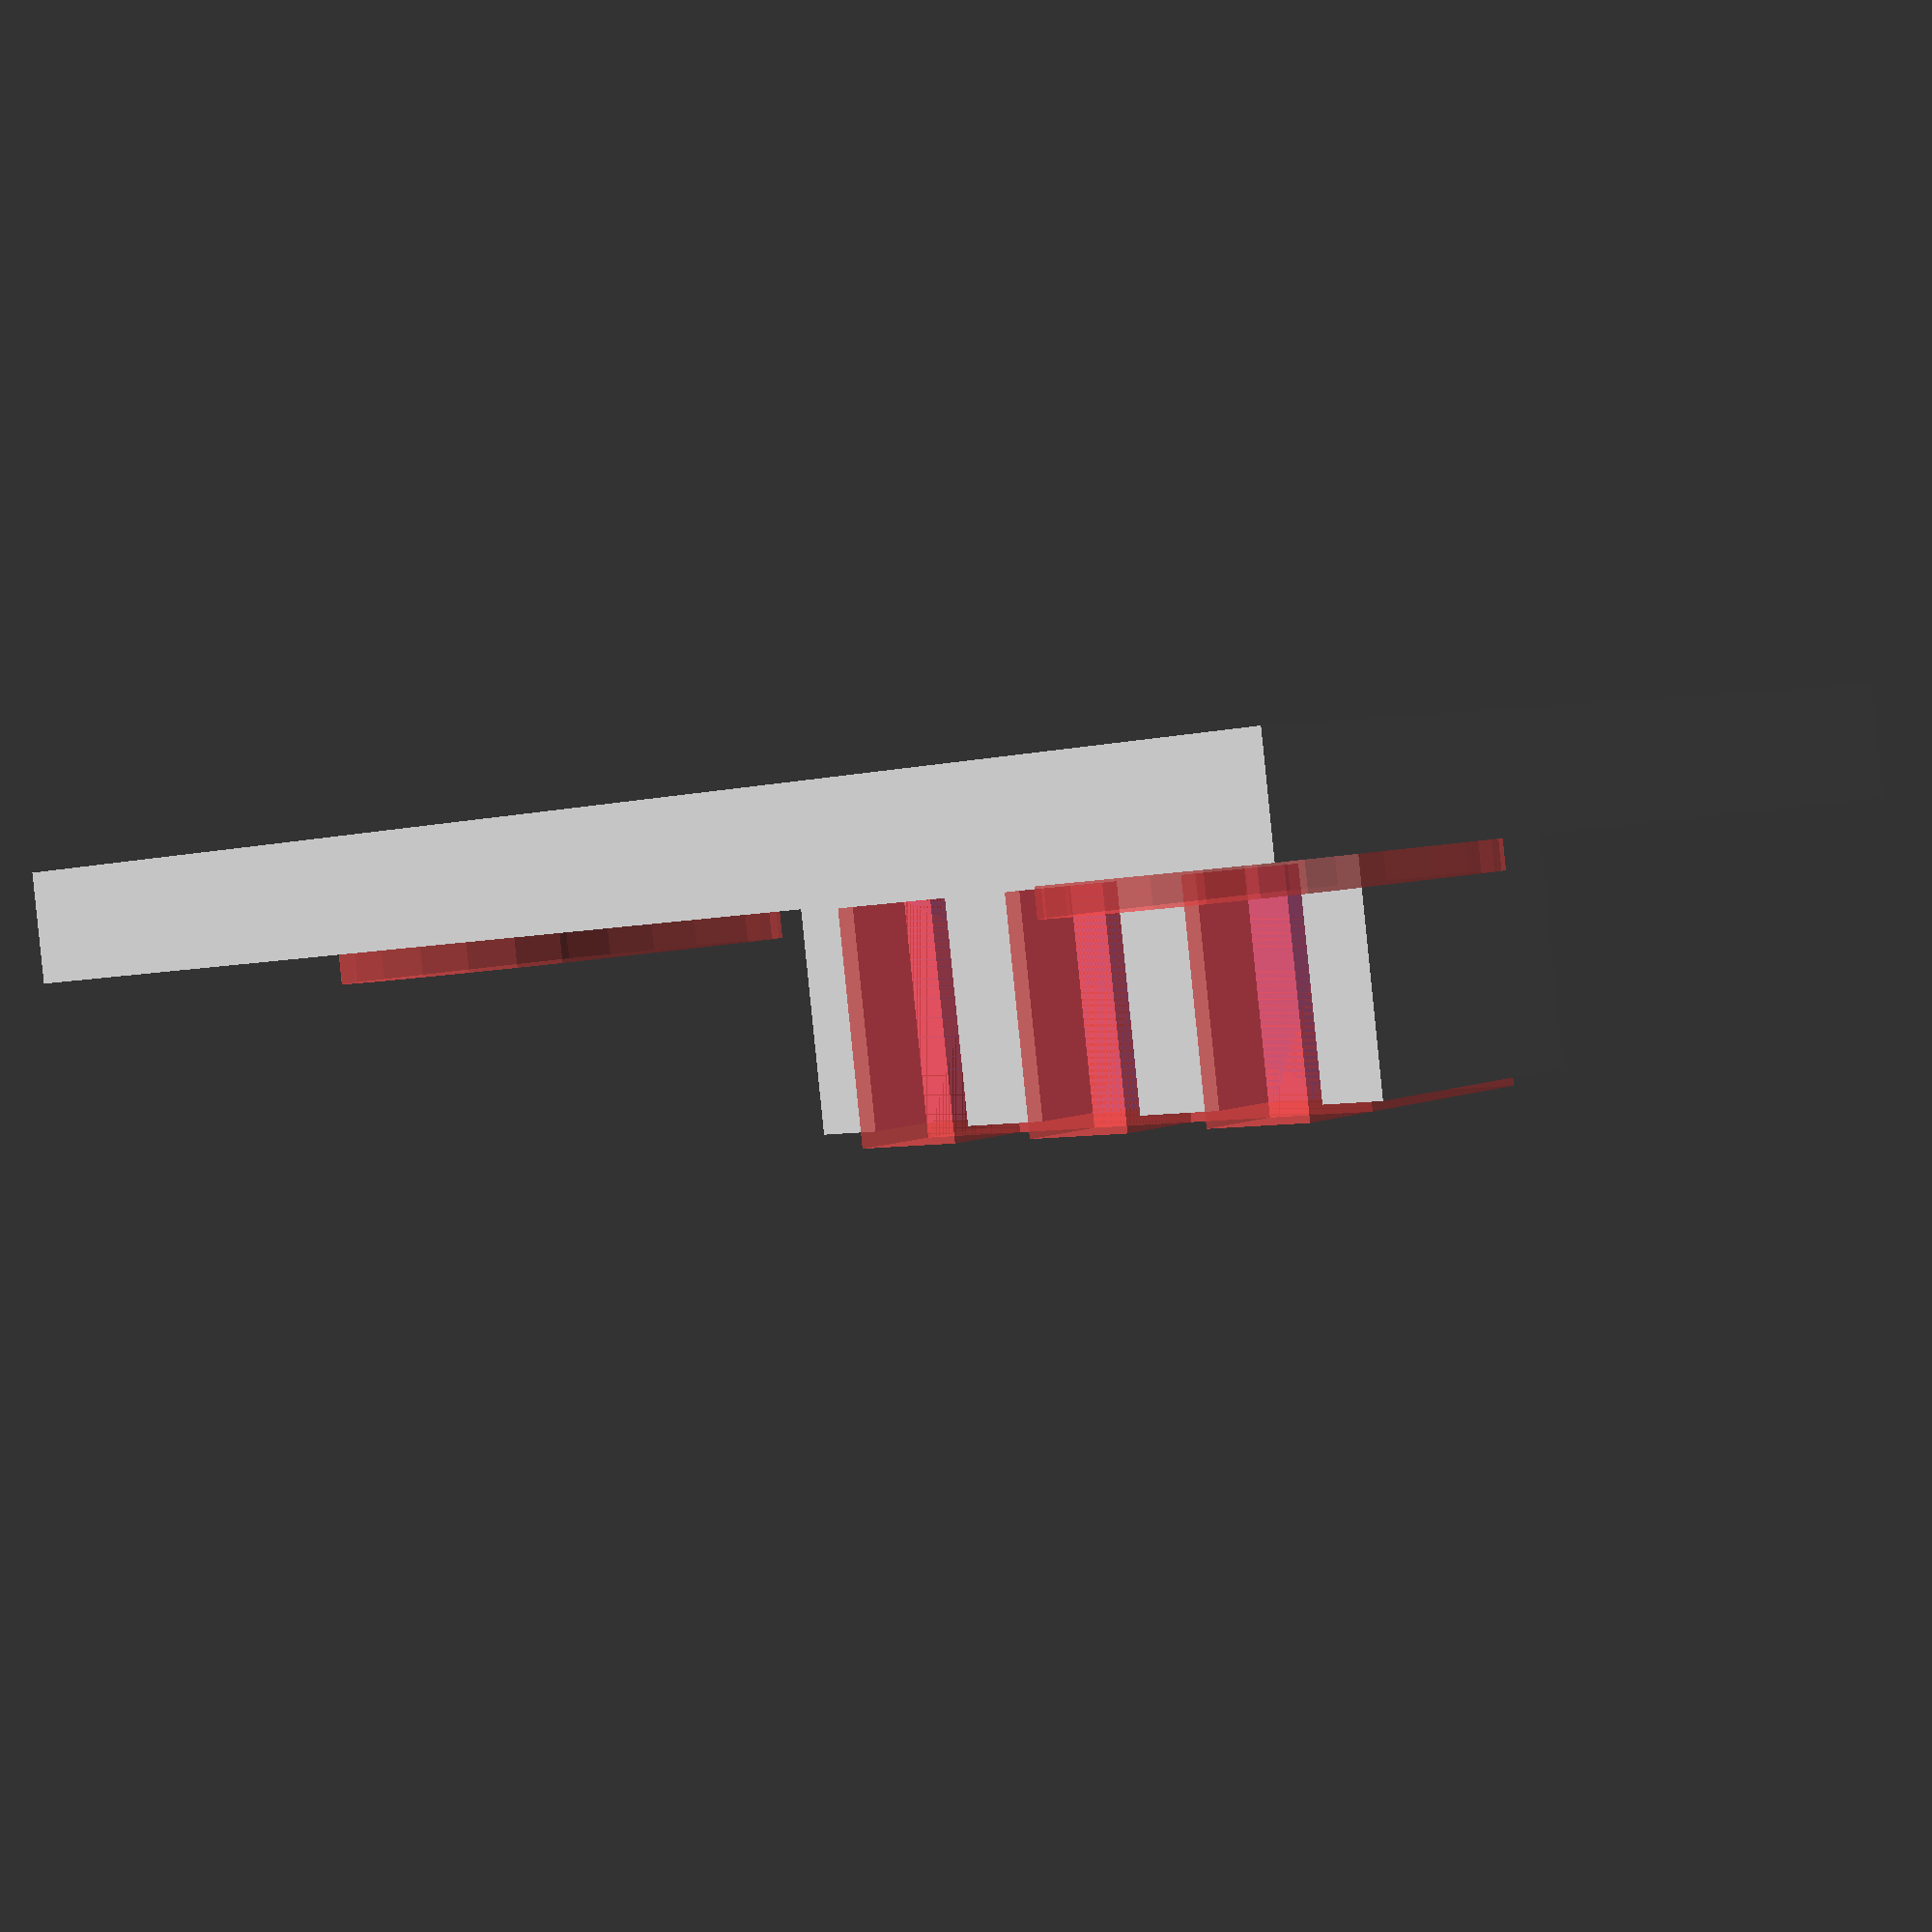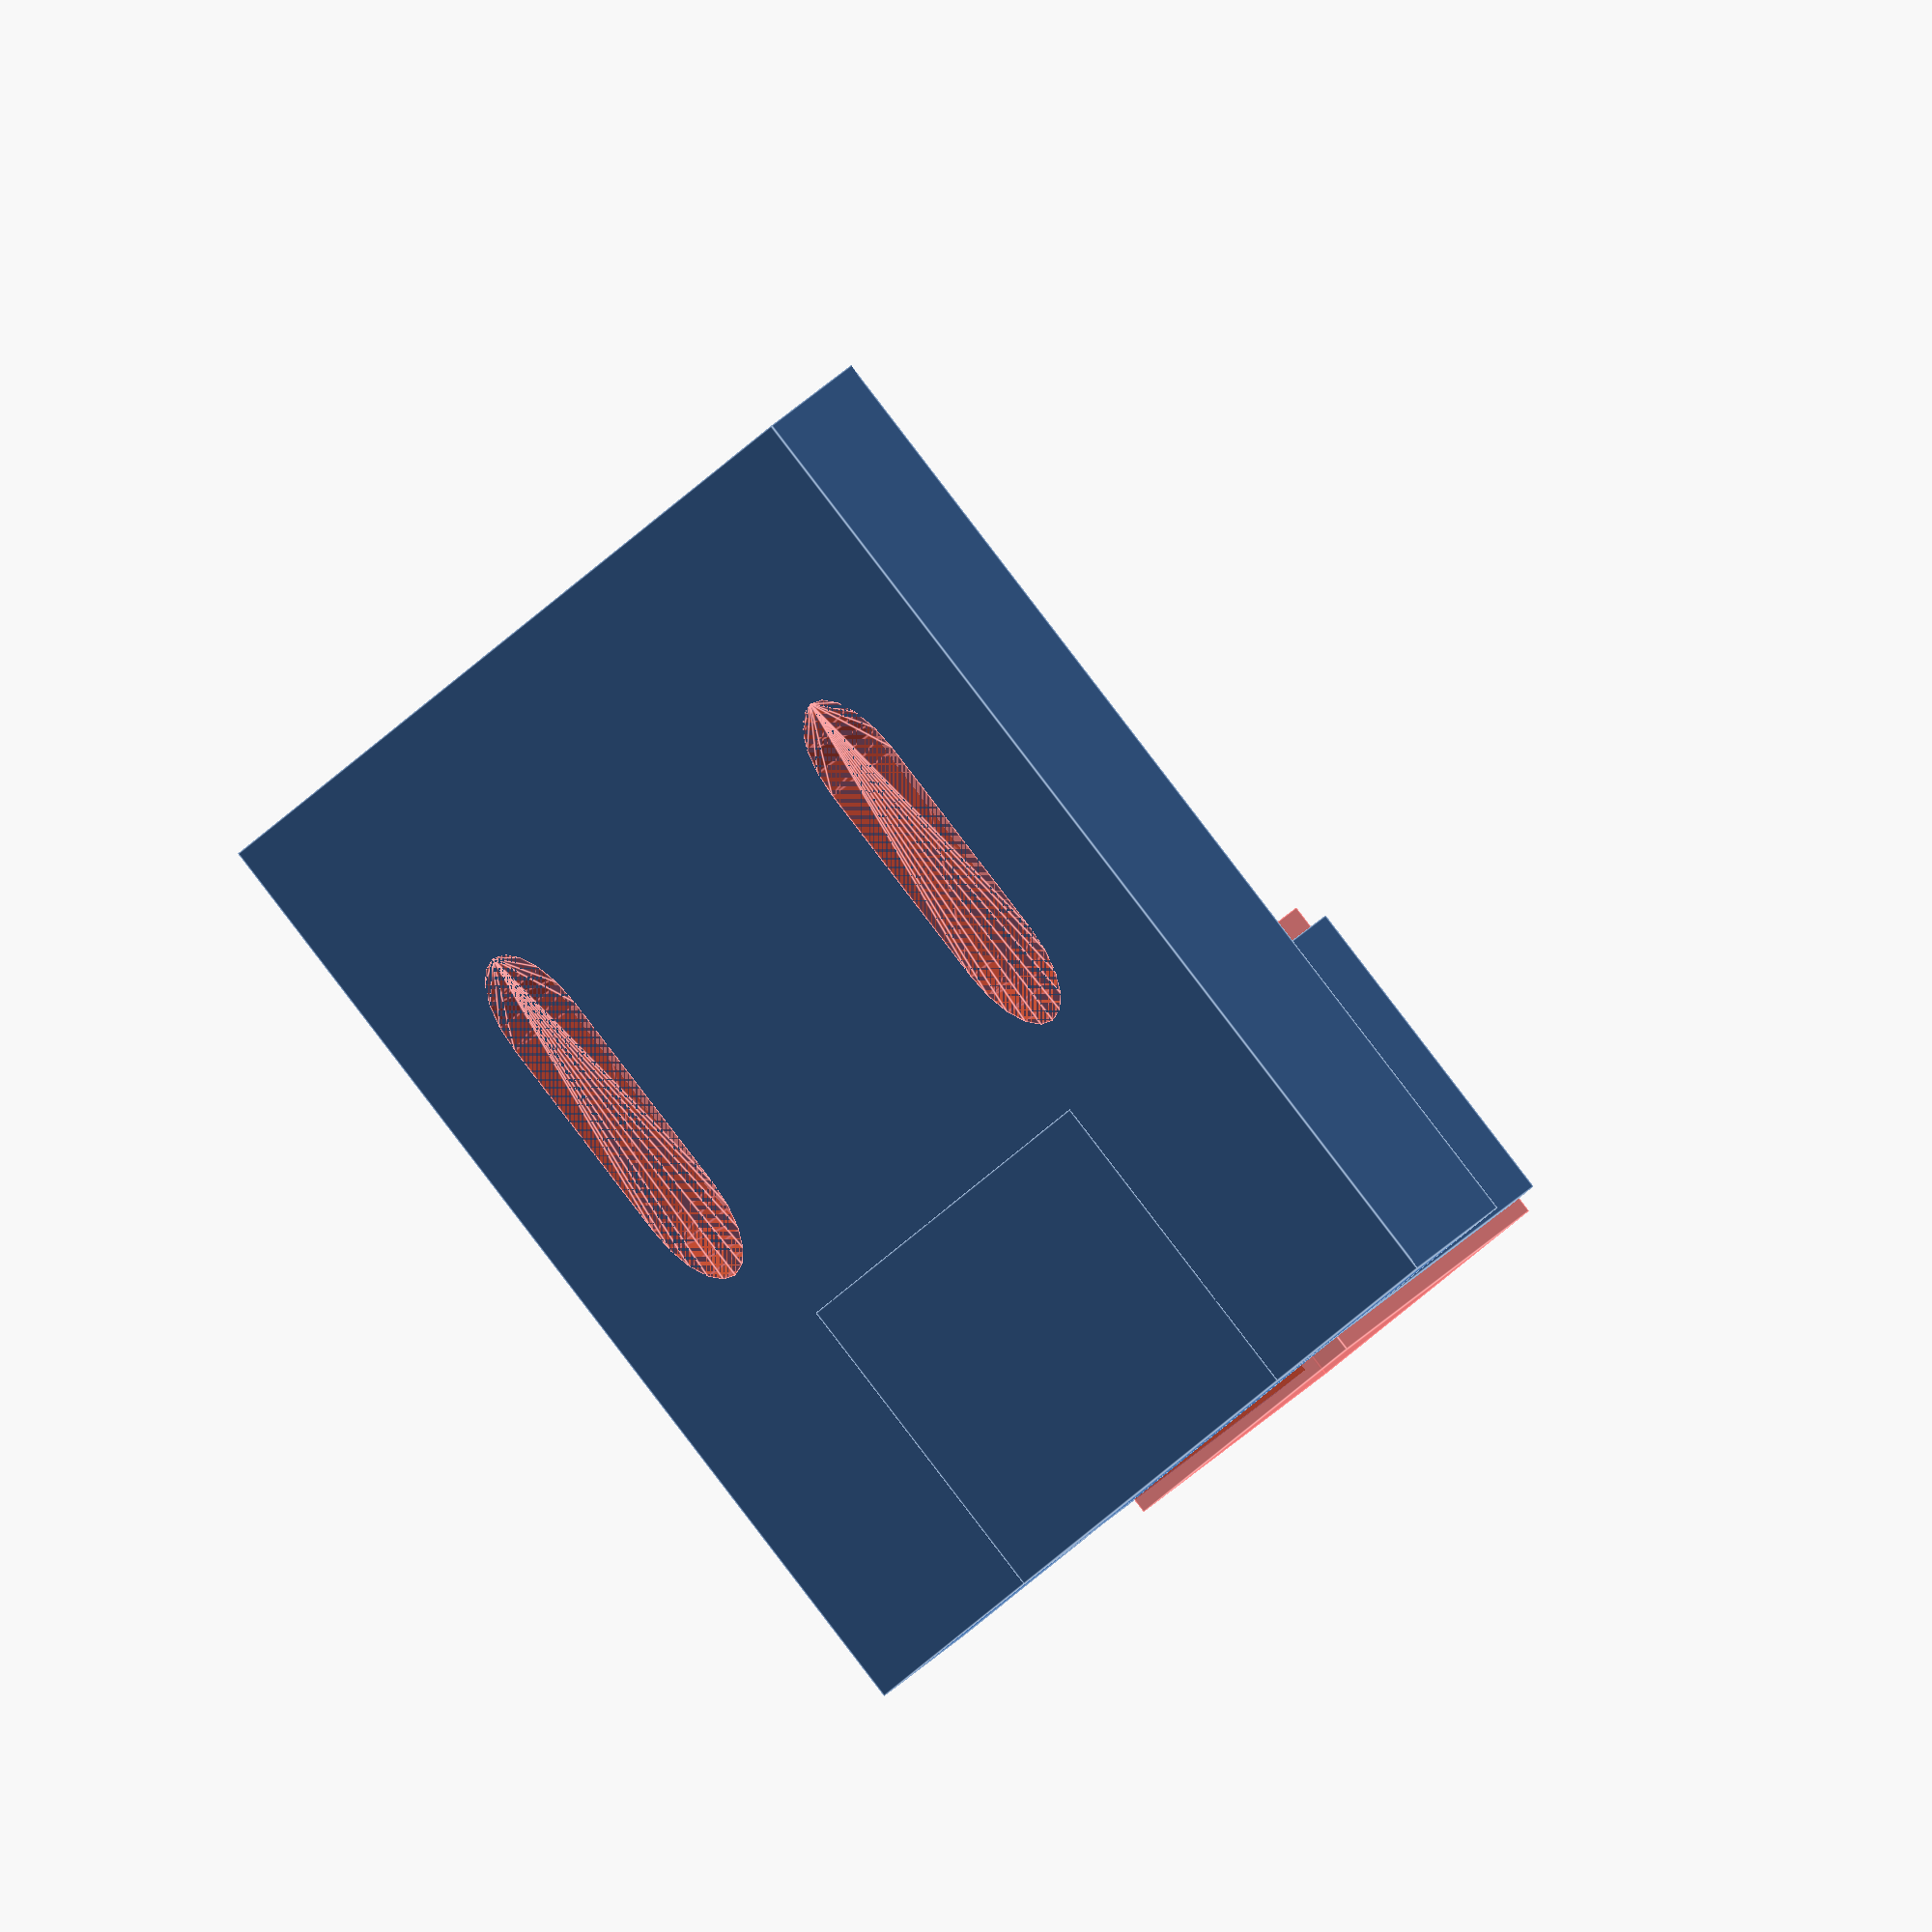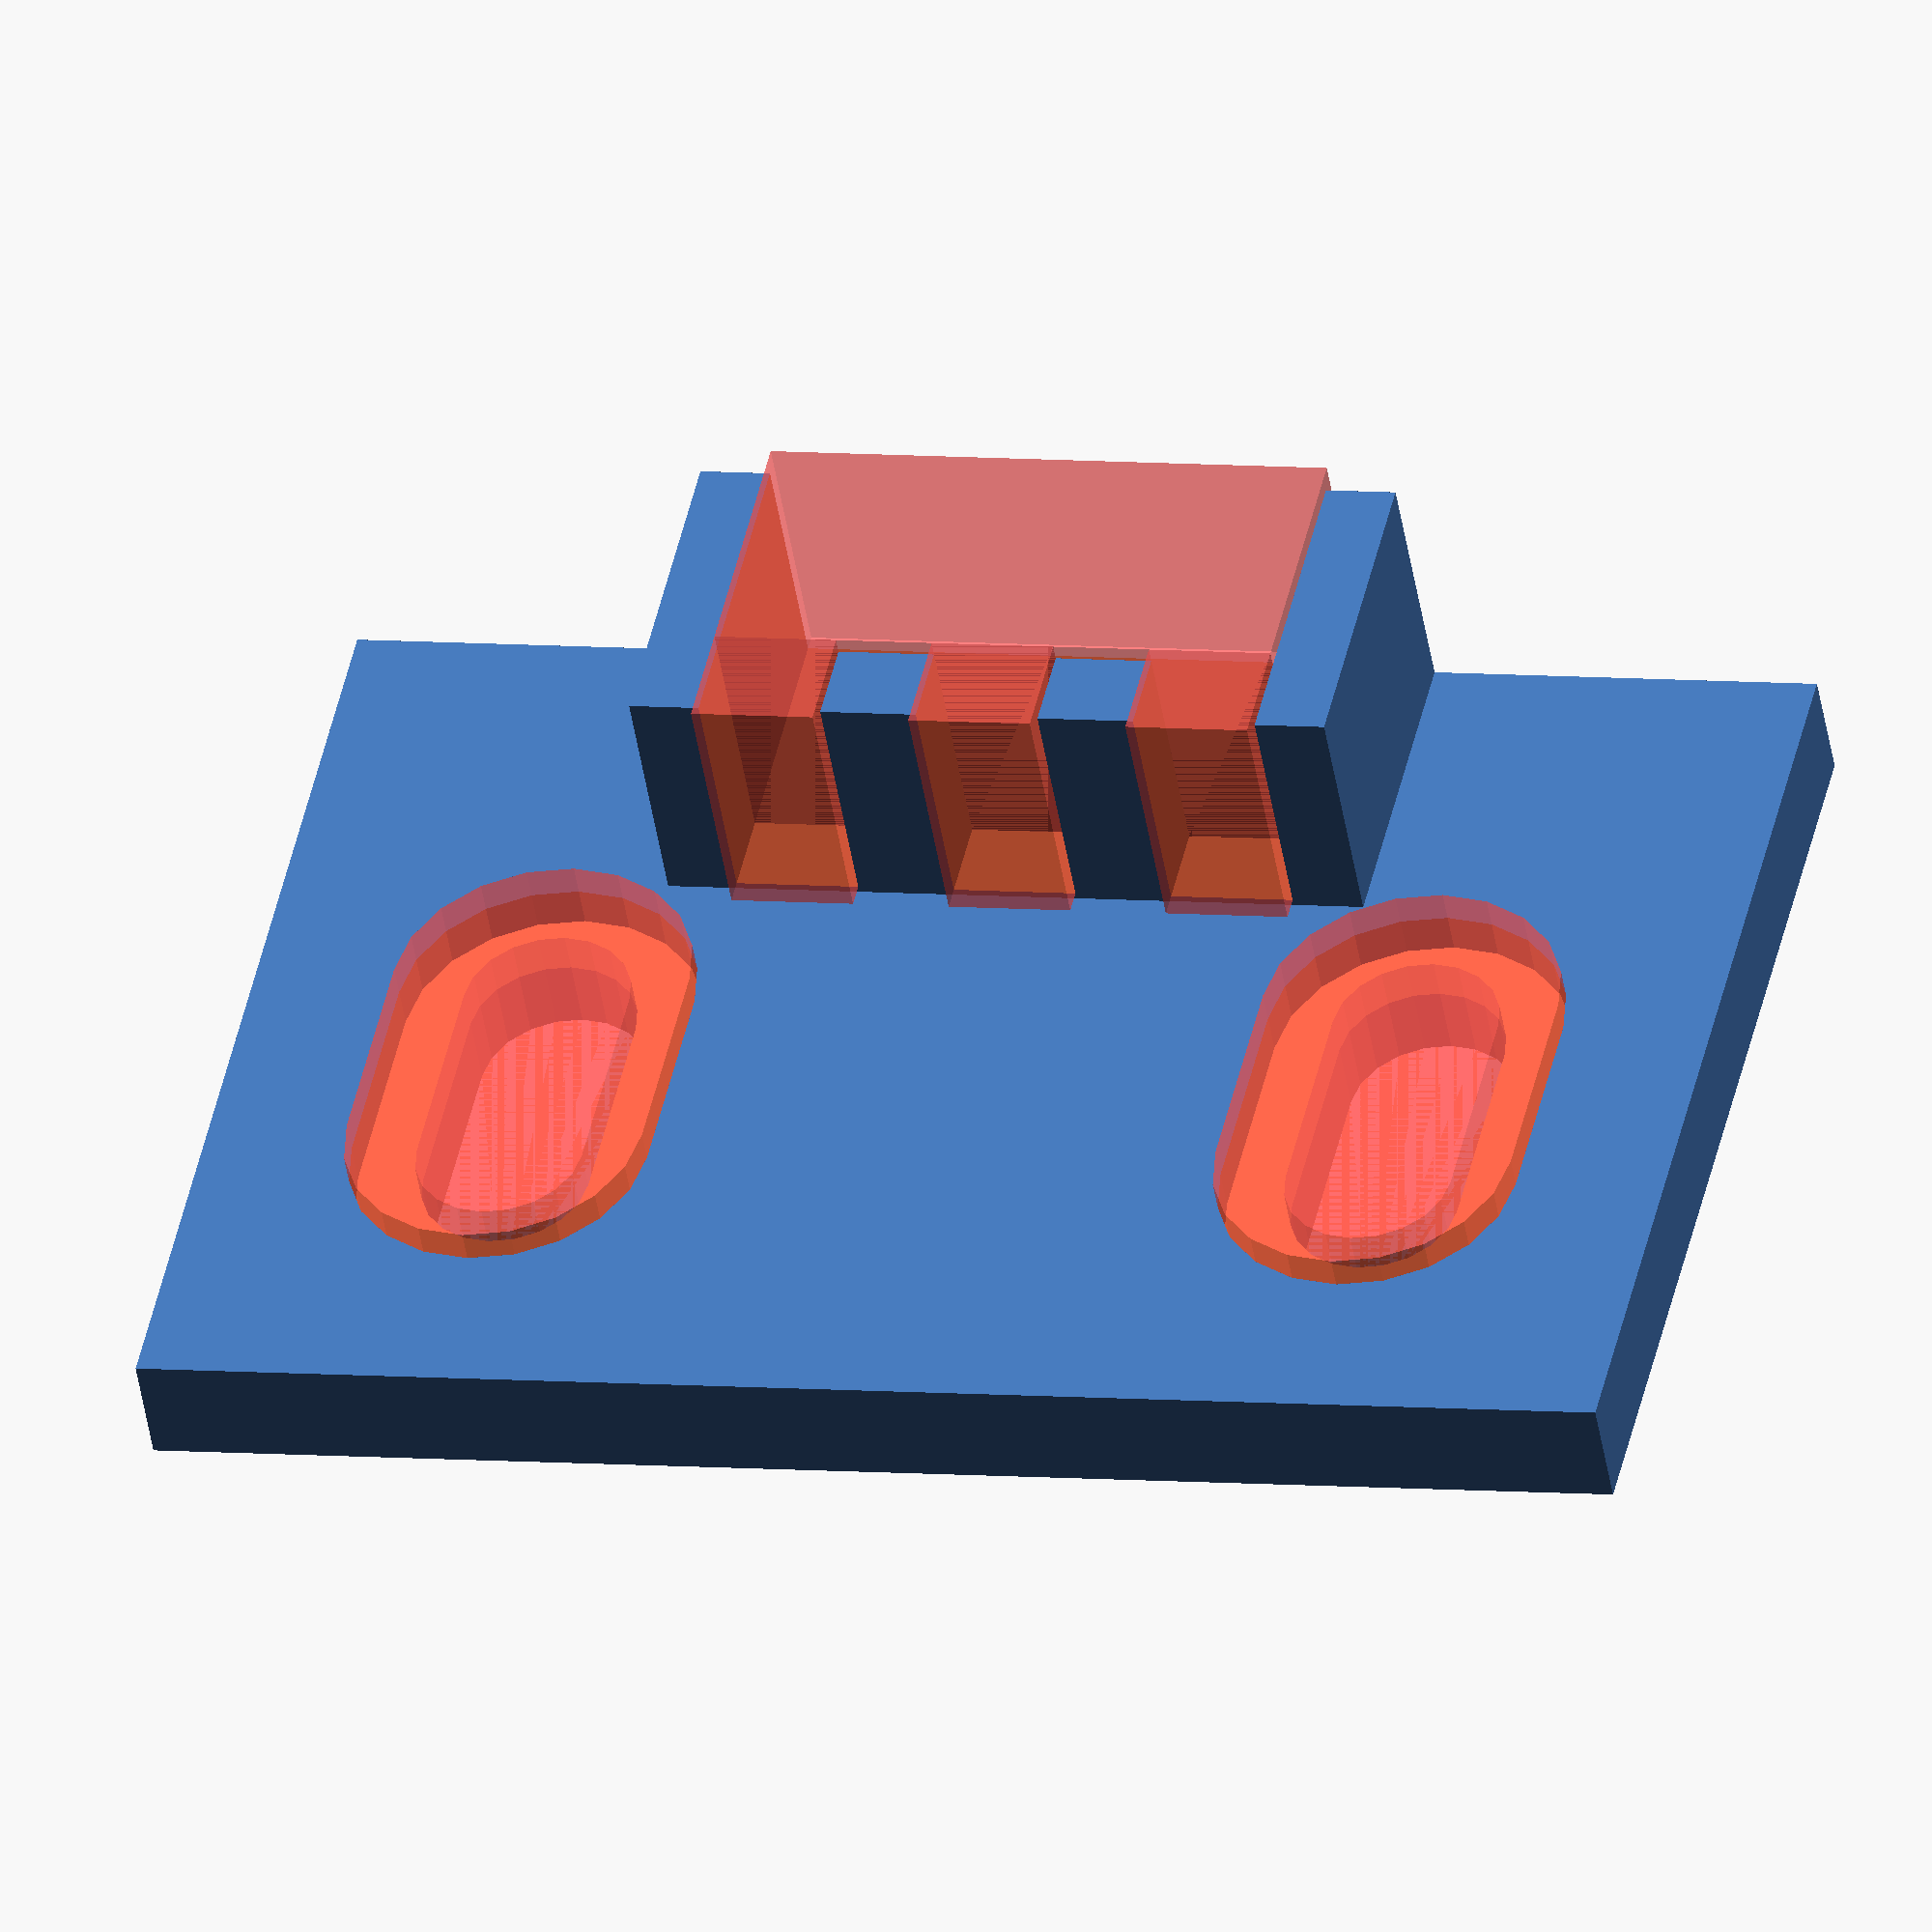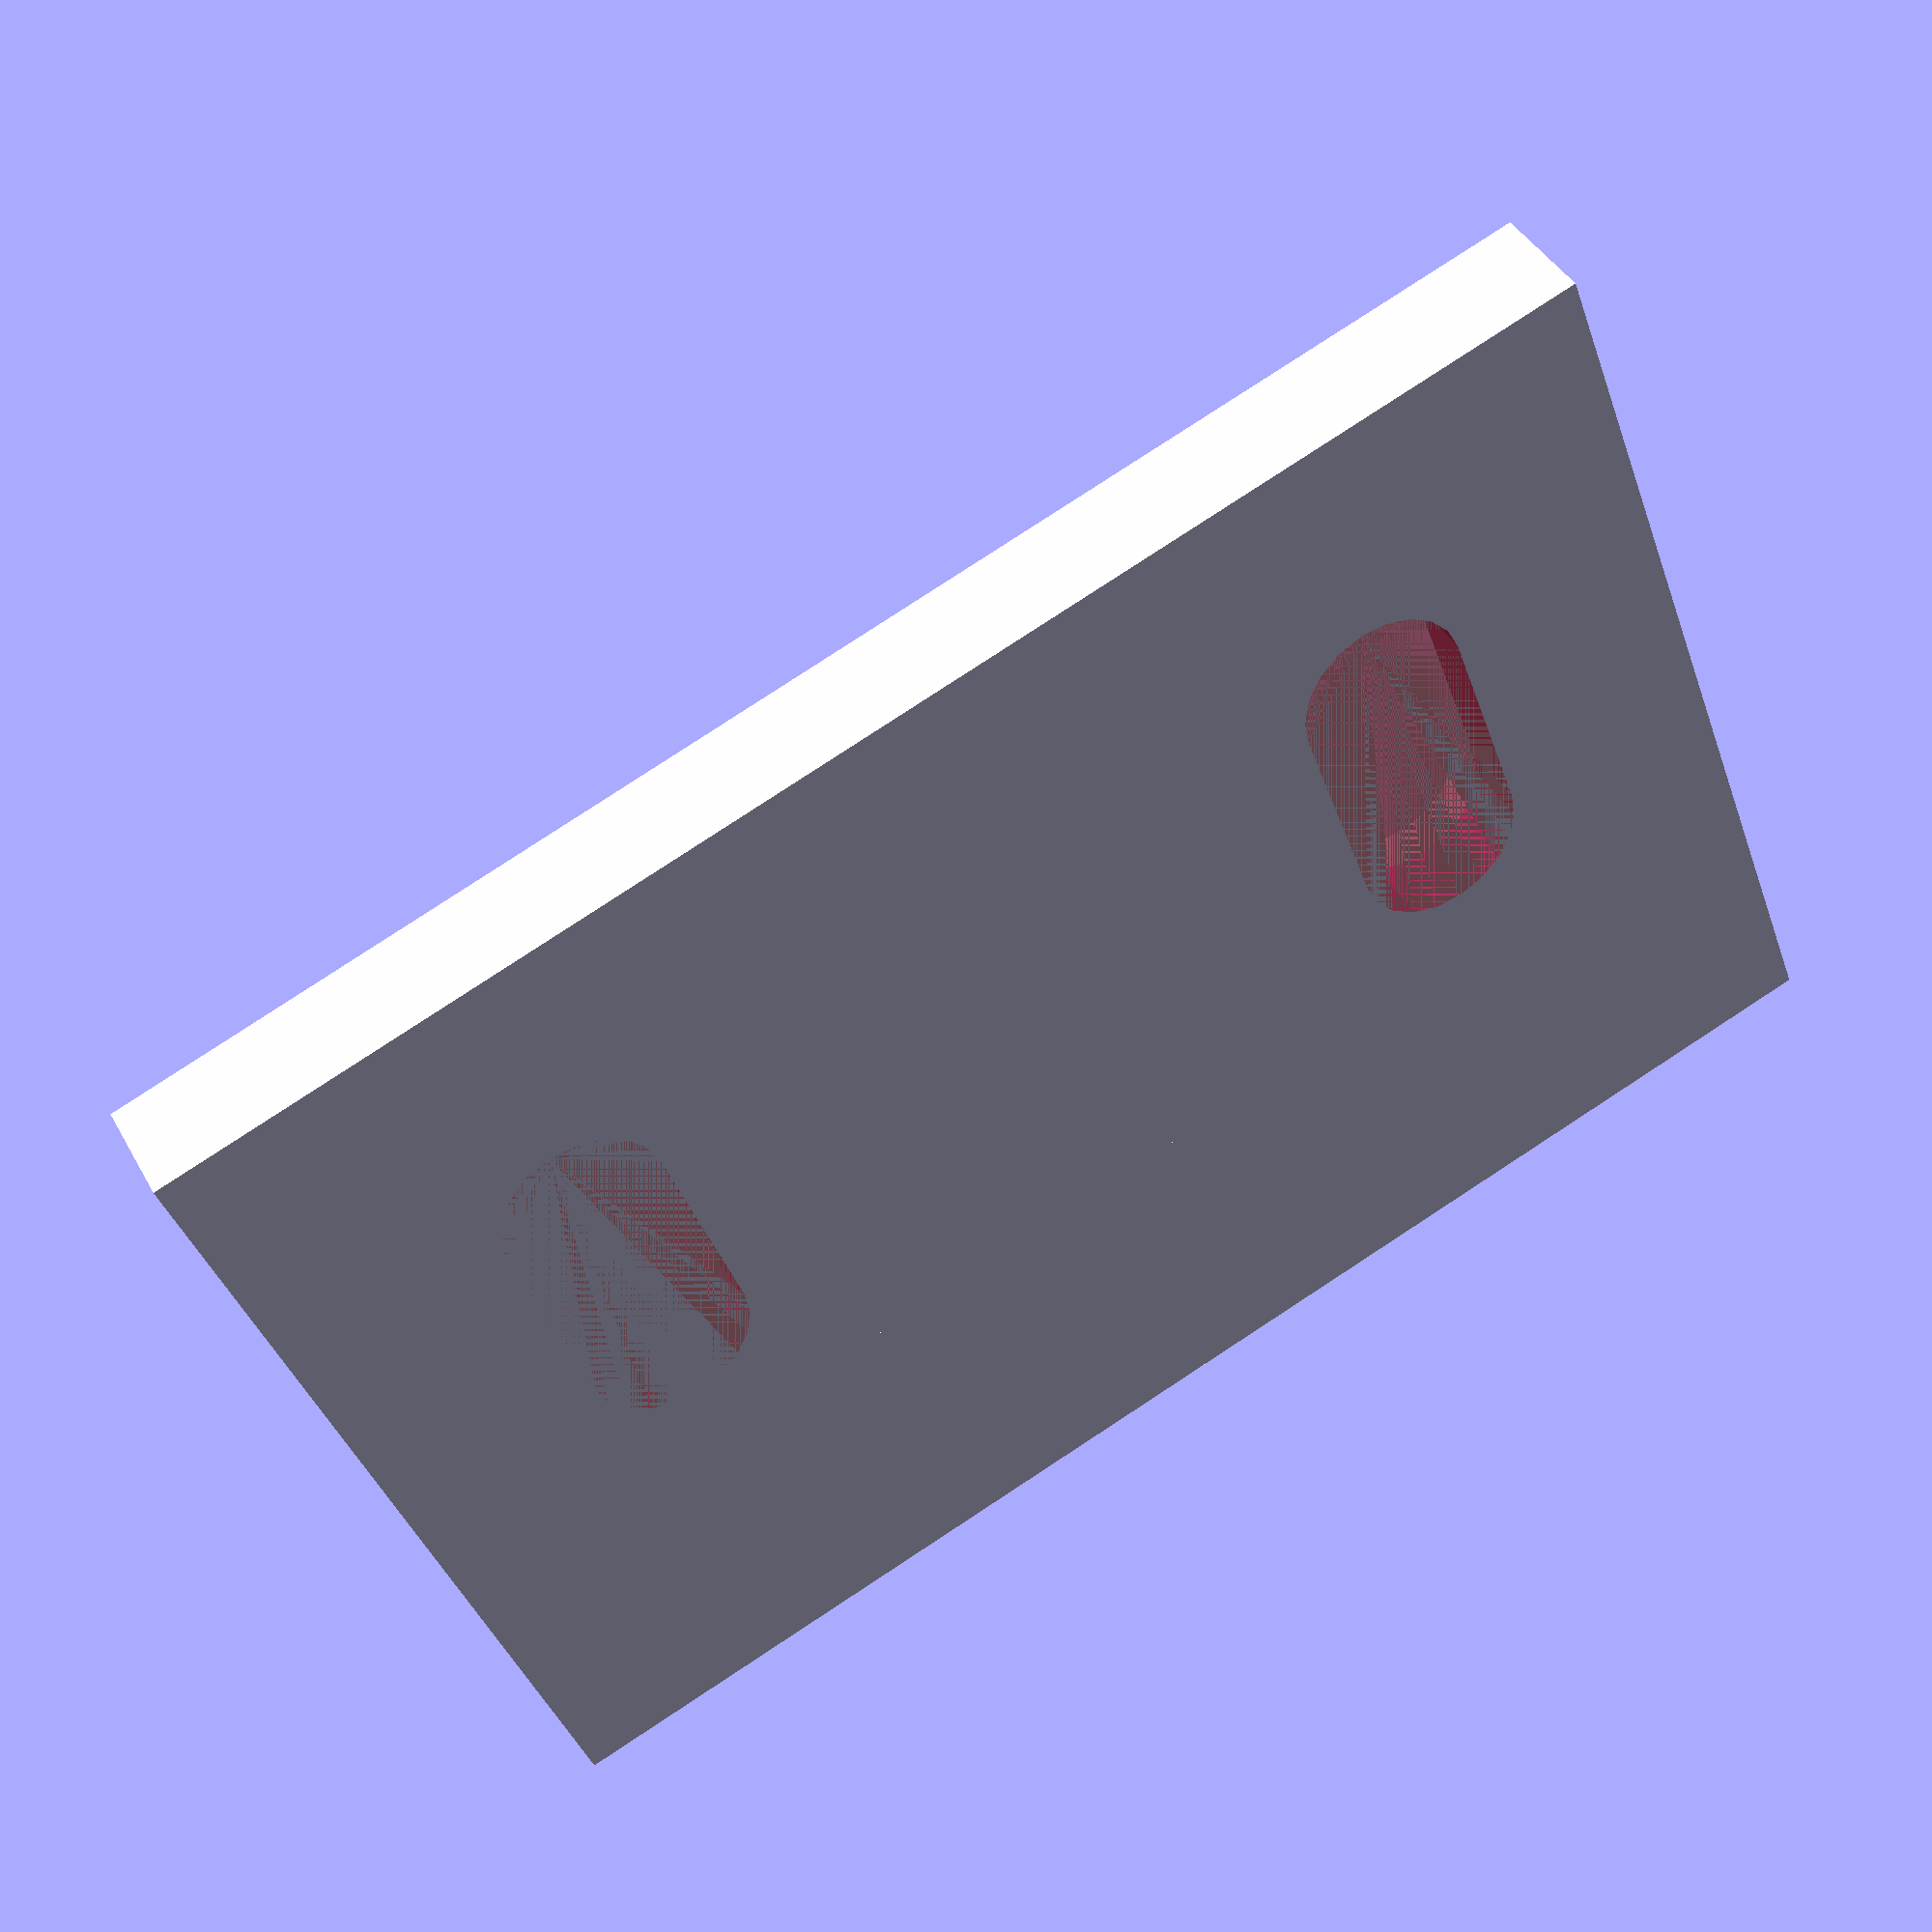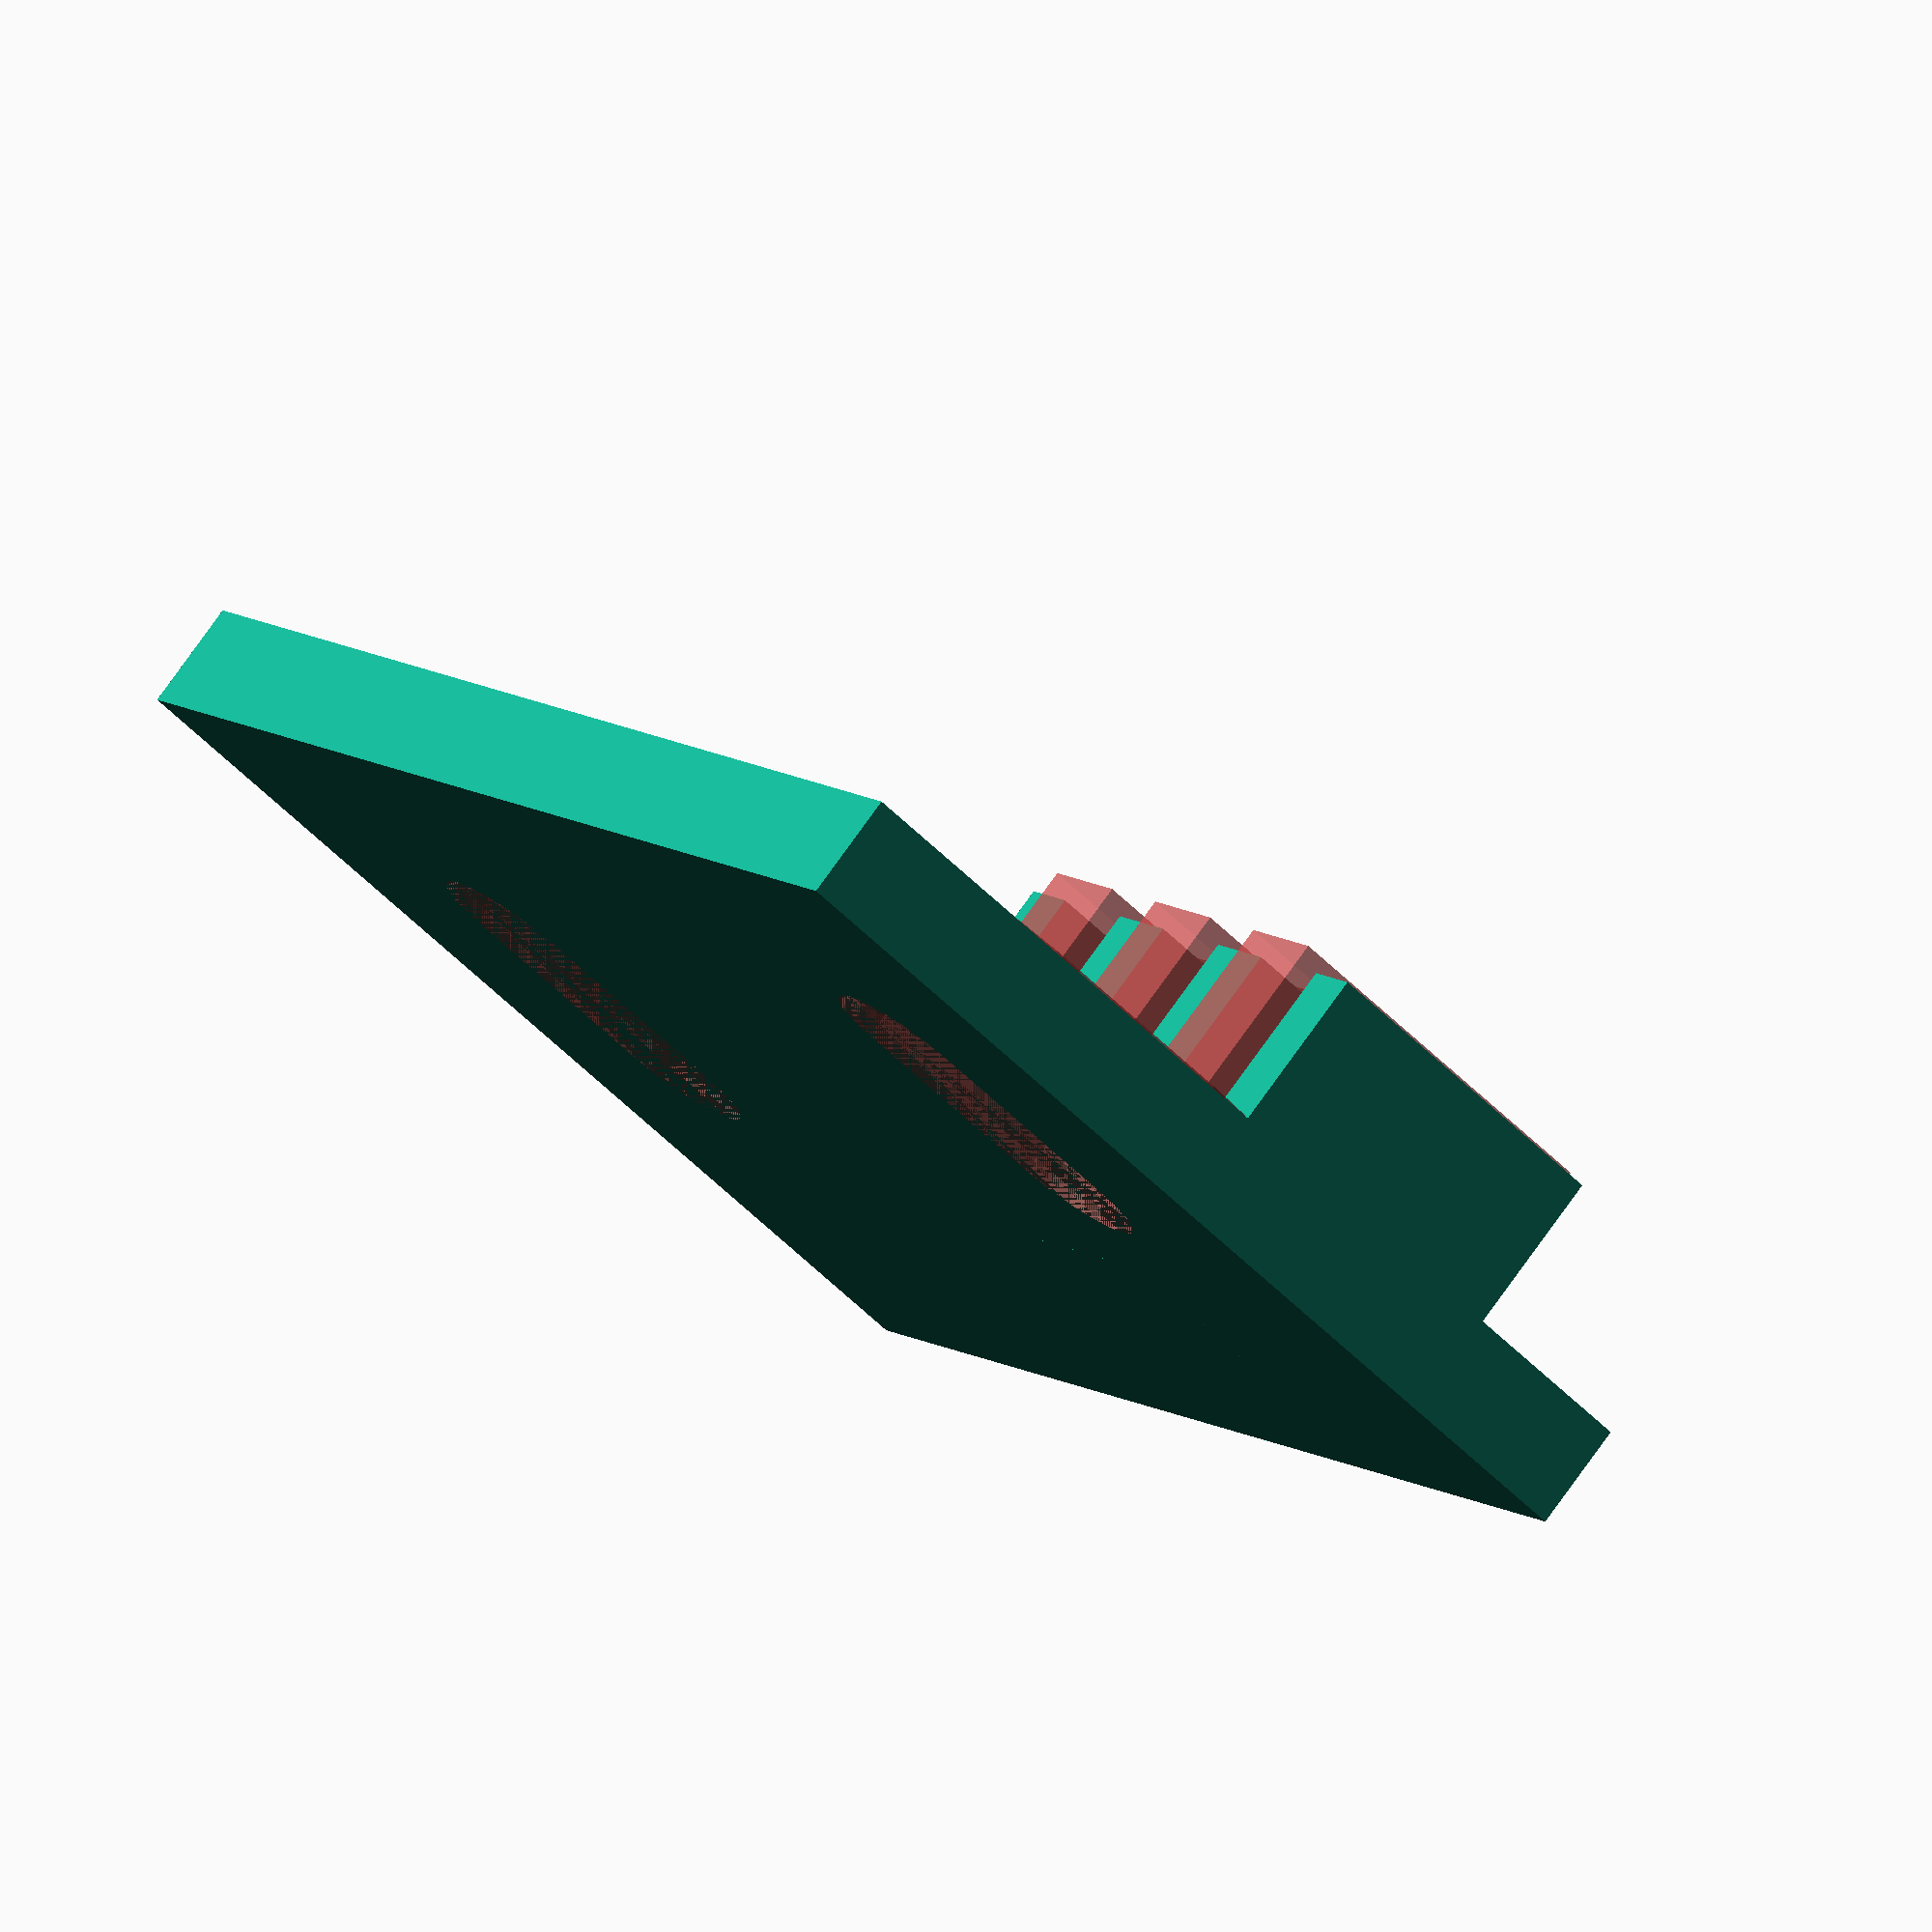
<openscad>
$fn=20;

TOR_DIAM            = 3+0.8;
TOR_CAB_DIAM        = 6+0.8;
TOR_DIST_TOP        = 16;

MOTOR_CENTRO_DIAM   = 32;

SWITCH_LARGO        = 12.8;
SWITCH_ANCHO        = 5.7;
SWITCH_ALTO         = 6;
SWITCH_PINS_TOPE    = 2;

BASE_AGUJEROS_TOR   = 20;
BASE_LARGO          = BASE_AGUJEROS_TOR+TOR_DIAM*2+3*2;
BASE_ANCHO          = TOR_DIST_TOP+TOR_DIAM/1.5*3;
BASE_ESPESOR        = 2.5;
BASE_ESPESOR_TOR    = 1.6;

module SwitchHolder()
{
    difference() {
        union() {
            translate([0, 0, (BASE_ESPESOR+SWITCH_ANCHO-0.2)/2]) cube([SWITCH_LARGO+BASE_ESPESOR_TOR*2, BASE_ESPESOR_TOR+SWITCH_ALTO, BASE_ESPESOR+SWITCH_ANCHO-0.2], center=true);
        }
        translate([0,-SWITCH_ANCHO/2+1,SWITCH_ALTO/2+BASE_ESPESOR]) rotate([-90,0,0]) # union() {
            translate([0,0,SWITCH_ALTO/2]) cube([SWITCH_LARGO, SWITCH_ANCHO, SWITCH_ALTO], center=true);
            for(i=[-1,0,1])
                translate([5*i, 0, -BASE_ESPESOR/2]) cube([2.8, SWITCH_ANCHO, BASE_ESPESOR], center=true);
        }
    }
}

// -(BASE_LARGO/2-SWITCH_LARGO/2-BASE_ESPESOR/2), SWITCH_ALTO+BASE_ESPESOR_TOR, SWITCH_ANCHO/2+BASE_ESPESOR


module YAxisSoporteEndstop()
{
    difference() {
        union() {
            translate([0, TOR_DIST_TOP-BASE_ANCHO/2-2.2, BASE_ESPESOR/2]) cube([BASE_LARGO, BASE_ANCHO, BASE_ESPESOR], center=true);
            translate([0, TOR_DIST_TOP-(SWITCH_ALTO+6)/2,0]) SwitchHolder();
        }
        for(i=[-1, 1]) {
            translate([BASE_AGUJEROS_TOR/2*i, 0, 0]) {
                # hull() 
                    for(i=[-1, 1])
                        translate([0, TOR_DIAM/1.5*i, 0]) cylinder(h=BASE_ESPESOR, d=TOR_DIAM);
                # hull() 
                    for(i=[-1, 1])
                        translate([0, TOR_DIAM/1.5*i, BASE_ESPESOR_TOR]) cylinder(h=BASE_ESPESOR_TOR, d=TOR_CAB_DIAM);
            }
        }
    }
}

YAxisSoporteEndstop();
//SwitchHolder();
</openscad>
<views>
elev=88.9 azim=321.8 roll=185.8 proj=p view=wireframe
elev=310.0 azim=239.9 roll=225.3 proj=o view=edges
elev=47.4 azim=12.2 roll=9.1 proj=o view=wireframe
elev=318.2 azim=200.2 roll=153.1 proj=p view=solid
elev=102.2 azim=57.6 roll=324.4 proj=o view=wireframe
</views>
